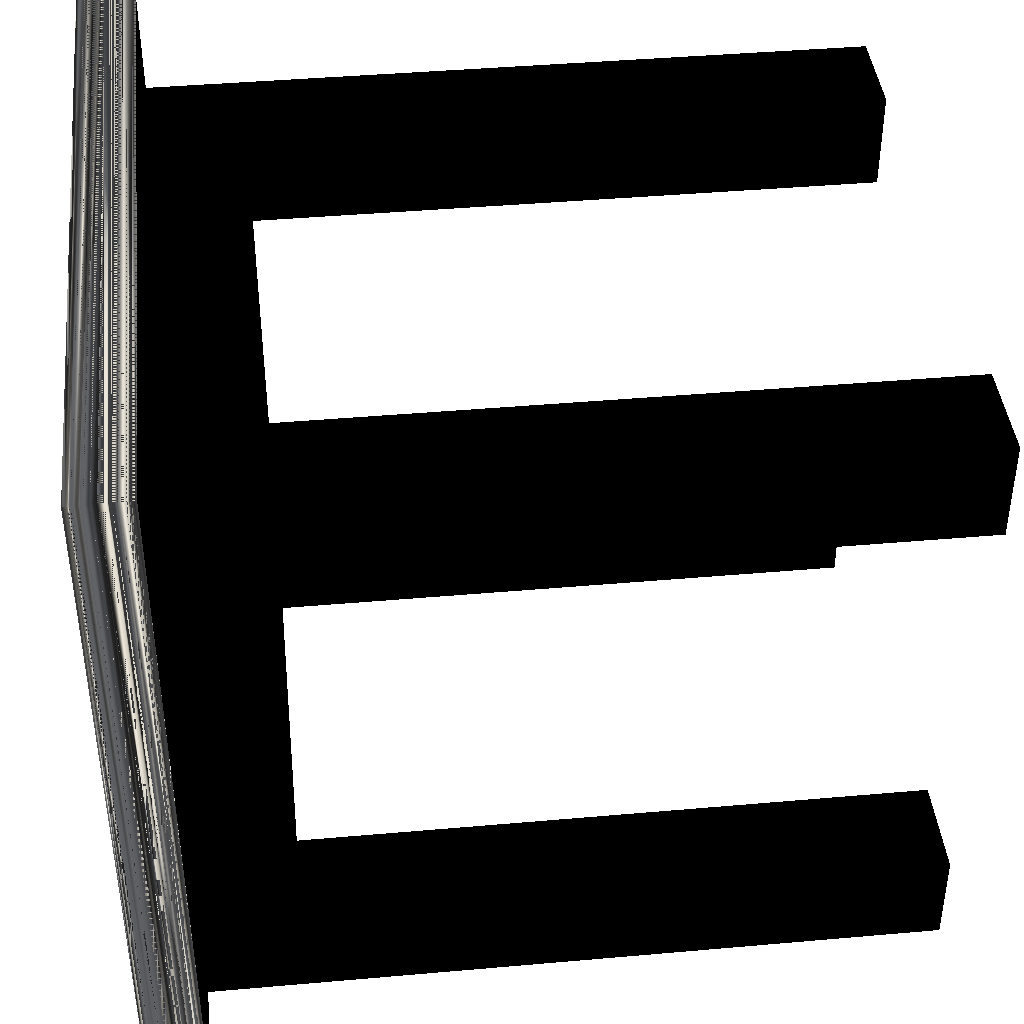
<metadata>
{"format":"obj","ext":"obj","renderer":"f3d","projection":"perspective","resolution":1024,"background":"white","views":[{"elev":41.8,"azim":-96.1,"up":"+Z"}]}
</metadata>
<code>
v 0.4707 0.5001 0.4707
v -0.4707 0.5001 -0.4707
v 0.4707 0.5001 -0.4707
v -0.4707 0.5001 0.4707
v -0.4707 0.5883 -0.2059
v 0.4707 0.5883 -0.4707
v -0.4707 0.5883 -0.4707
v 0.4707 0.5883 -0.2059
v 0.4707 0.5883 0.2059
v -0.4707 0.5883 0.4707
v 0.4707 0.5883 0.4707
v -0.4707 0.5883 0.2059
v 0.5665 0.5001 -0.5665
v 0.5665 0.5001 0.5665
v -0.5665 0.5001 0.5665
v -0.5665 0.5001 -0.5665
v -0.5665 0.5059 -0.5725
v 0.5725 0.5059 0.5725
v -0.5725 0.5059 0.5725
v 0.5725 0.5059 -0.5725
v -0.5725 0.5059 -0.5725
v 0.5776 0.5126 -0.5776
v -0.5665 0.5126 -0.5776
v 0.5776 0.5126 0.5776
v -0.5776 0.5126 0.5776
v -0.5776 0.5126 -0.5776
v 0.5817 0.5199 -0.5817
v -0.5665 0.5199 -0.5817
v 0.5817 0.5199 0.5817
v -0.5817 0.5199 0.5817
v -0.5817 0.5199 -0.5817
v 0.5847 0.5277 -0.5847
v -0.5665 0.5277 -0.5847
v 0.5847 0.5277 0.5847
v -0.5847 0.5277 0.5847
v -0.5847 0.5277 -0.5847
v 0.5865 0.5359 -0.5865
v -0.5665 0.5359 -0.5865
v 0.5865 0.5359 0.5865
v -0.5865 0.5359 0.5865
v -0.5865 0.5359 -0.5865
v 0.5871 0.5442 -0.5871
v -0.5665 0.5442 -0.5871
v 0.5871 0.5442 0.5871
v -0.5871 0.5442 0.5871
v -0.5871 0.5442 -0.5871
v 0.5865 0.5526 -0.5865
v -0.5865 0.5526 -0.5865
v -0.5865 0.5526 0.5865
v -0.5665 0.5526 -0.5865
v 0.5865 0.5526 0.5865
v 0.5847 0.5607 -0.5847
v -0.5847 0.5607 -0.5847
v -0.5847 0.5607 0.5847
v -0.5665 0.5607 -0.5847
v 0.5847 0.5607 0.5847
v 0.5817 0.5686 -0.5817
v -0.5817 0.5686 -0.5817
v -0.5817 0.5686 0.5817
v -0.5665 0.5686 -0.5817
v 0.5817 0.5686 0.5817
v 0.5776 0.5759 -0.5776
v -0.5776 0.5759 -0.5776
v -0.5776 0.5759 0.5776
v -0.5665 0.5759 -0.5776
v 0.5776 0.5759 0.5776
v 0.5725 0.5825 -0.5725
v -0.5725 0.5825 -0.5725
v -0.5725 0.5825 0.5725
v -0.5665 0.5825 -0.5725
v 0.5725 0.5825 0.5725
v -0.5665 0.5883 -0.5665
v 0.5665 0.5883 -0.5665
v 0.5665 0.5883 0.5665
v -0.5665 0.5883 0.5665
v -0.3236 -0.5883 -0.3236
v -0.4707 -0.5883 -0.4707
v -0.3236 -0.5883 -0.4707
v -0.4707 -0.5883 -0.3236
v -0.3236 0.5001 -0.4707
v -0.3236 0.3824 -0.456
v -0.456 0.3824 -0.3236
v -0.4707 0.5001 -0.3236
v -0.4707 0.5001 -0.4707
v -0.3236 0.3824 -0.4265
v -0.4265 0.3824 -0.3236
v -0.4118 0.5001 -0.456
v -0.3236 0.5001 -0.456
v -0.3236 0.5001 -0.3236
v -0.4118 0.3824 -0.4265
v -0.456 0.5001 -0.3236
v -0.4265 0.5001 -0.3236
v -0.456 0.3824 -0.4118
v -0.456 0.5001 -0.4118
v -0.3236 0.5001 -0.4265
v -0.4118 0.3824 -0.456
v -0.4265 0.3824 -0.4118
v -0.4118 0.5001 -0.4265
v -0.4265 0.5001 -0.4118
v -0.3236 -0.5883 0.3236
v -0.4707 -0.5883 0.4707
v -0.4707 -0.5883 0.3236
v -0.3236 -0.5883 0.4707
v -0.4707 0.5001 0.3236
v -0.456 0.3824 0.3236
v -0.3236 0.3824 0.456
v -0.3236 0.5001 0.4707
v -0.4707 0.5001 0.4707
v -0.4265 0.3824 0.3236
v -0.3236 0.3824 0.4265
v -0.456 0.5001 0.4118
v -0.456 0.5001 0.3236
v -0.3236 0.5001 0.3236
v -0.4265 0.3824 0.4118
v -0.3236 0.5001 0.456
v -0.3236 0.5001 0.4265
v -0.4118 0.3824 0.456
v -0.4118 0.5001 0.456
v -0.4265 0.5001 0.3236
v -0.456 0.3824 0.4118
v -0.4118 0.3824 0.4265
v -0.4265 0.5001 0.4118
v -0.4118 0.5001 0.4265
v 0.3236 -0.5883 -0.3236
v 0.4707 -0.5883 -0.4707
v 0.4707 -0.5883 -0.3236
v 0.3236 -0.5883 -0.4707
v 0.4707 0.5001 -0.3236
v 0.456 0.3824 -0.3236
v 0.3236 0.3824 -0.456
v 0.3236 0.5001 -0.4707
v 0.4707 0.5001 -0.4707
v 0.4265 0.3824 -0.3236
v 0.3236 0.3824 -0.4265
v 0.456 0.5001 -0.4118
v 0.456 0.5001 -0.3236
v 0.3236 0.5001 -0.3236
v 0.4265 0.3824 -0.4118
v 0.3236 0.5001 -0.456
v 0.3236 0.5001 -0.4265
v 0.4118 0.3824 -0.456
v 0.4118 0.5001 -0.456
v 0.4265 0.5001 -0.3236
v 0.456 0.3824 -0.4118
v 0.4118 0.3824 -0.4265
v 0.4265 0.5001 -0.4118
v 0.4118 0.5001 -0.4265
v 0.3236 -0.5883 0.3236
v 0.4707 -0.5883 0.4707
v 0.3236 -0.5883 0.4707
v 0.4707 -0.5883 0.3236
v 0.3236 0.5001 0.4707
v 0.3236 0.3824 0.456
v 0.456 0.3824 0.3236
v 0.4707 0.5001 0.3236
v 0.3236 0.3824 0.4265
v 0.4265 0.3824 0.3236
v 0.4118 0.5001 0.456
v 0.3236 0.5001 0.456
v 0.3236 0.5001 0.3236
v 0.4118 0.3824 0.4265
v 0.456 0.5001 0.3236
v 0.4265 0.5001 0.3236
v 0.456 0.3824 0.4118
v 0.456 0.5001 0.4118
v 0.3236 0.5001 0.4265
v 0.4118 0.3824 0.456
v 0.4265 0.3824 0.4118
v 0.4118 0.5001 0.4265
v 0.4265 0.5001 0.4118
v -0.3236 0.5001 -0.4566
v -0.4118 0.3824 -0.4566
v -0.4118 0.5001 -0.4566
v -0.3236 0.3824 -0.4566
v -0.4118 0.5001 -0.4271
v -0.3236 0.5001 -0.4707
v -0.3236 0.3824 -0.4271
v -0.4118 0.3824 -0.4271
v 0.3236 0.5001 -0.456
v -0.3236 0.353 -0.4707
v 0.3236 0.5001 -0.4707
v 0.4118 0.5001 -0.456
v -0.3236 0.353 -0.3824
v -0.3236 0.5001 -0.4271
v 0.3236 0.3824 -0.456
v 0.3236 0.353 -0.4707
v -0.3236 0.5001 -0.3824
v 0.3236 0.353 -0.3824
v 0.4118 0.5001 -0.4265
v 0.4118 0.3824 -0.456
v 0.3236 0.5001 -0.4265
v 0.4118 0.3824 -0.4265
v 0.3236 0.5001 -0.3824
v 0.3236 0.3824 -0.4265
v -0.4566 0.5001 0.3236
v -0.4566 0.3824 0.4118
v -0.4566 0.5001 0.4118
v -0.4566 0.3824 0.3236
v -0.4271 0.5001 0.4118
v -0.4707 0.5001 0.3236
v -0.4271 0.3824 0.3236
v -0.4271 0.3824 0.4118
v -0.456 0.5001 -0.3236
v -0.4707 0.353 0.3236
v -0.4707 0.5001 -0.3236
v -0.456 0.5001 -0.4118
v -0.3824 0.353 0.3236
v -0.4271 0.5001 0.3236
v -0.456 0.3824 -0.3236
v -0.4707 0.353 -0.3236
v -0.3824 0.5001 0.3236
v -0.3824 0.353 -0.3236
v -0.4265 0.5001 -0.4118
v -0.456 0.3824 -0.4118
v -0.4265 0.5001 -0.3236
v -0.4265 0.3824 -0.4118
v -0.3824 0.5001 -0.3236
v -0.4265 0.3824 -0.3236
v 0.3236 0.5001 0.4566
v 0.4118 0.3824 0.4566
v 0.4118 0.5001 0.4566
v 0.3236 0.3824 0.4566
v 0.4118 0.5001 0.4271
v 0.3236 0.5001 0.4707
v 0.3236 0.3824 0.4271
v 0.4118 0.3824 0.4271
v -0.3236 0.5001 0.456
v 0.3236 0.353 0.4707
v -0.3236 0.5001 0.4707
v -0.4118 0.5001 0.456
v 0.3236 0.353 0.3824
v 0.3236 0.5001 0.4271
v -0.3236 0.3824 0.456
v -0.3236 0.353 0.4707
v 0.3236 0.5001 0.3824
v -0.3236 0.353 0.3824
v -0.4118 0.5001 0.4265
v -0.4118 0.3824 0.456
v -0.3236 0.5001 0.4265
v -0.4118 0.3824 0.4265
v -0.3236 0.5001 0.3824
v -0.3236 0.3824 0.4265
v 0.4566 0.5001 -0.3236
v 0.4566 0.3824 -0.4118
v 0.4566 0.5001 -0.4118
v 0.4566 0.3824 -0.3236
v 0.4271 0.5001 -0.4118
v 0.4707 0.5001 -0.3236
v 0.4271 0.3824 -0.3236
v 0.4271 0.3824 -0.4118
v 0.456 0.5001 0.3236
v 0.4707 0.353 -0.3236
v 0.4707 0.5001 0.3236
v 0.456 0.5001 0.4118
v 0.3824 0.353 -0.3236
v 0.4271 0.5001 -0.3236
v 0.456 0.3824 0.3236
v 0.4707 0.353 0.3236
v 0.3824 0.5001 -0.3236
v 0.3824 0.353 0.3236
v 0.4265 0.5001 0.4118
v 0.456 0.3824 0.4118
v 0.4265 0.5001 0.3236
v 0.4265 0.3824 0.4118
v 0.3824 0.5001 0.3236
v 0.4265 0.3824 0.3236
f 1 2 3
f 2 1 4
f 5 6 7
f 6 5 8
f 9 10 11
f 12 8 5
f 8 12 9
f 10 9 12
f 3 2 1
f 4 1 2
f 3 13 2
f 1 14 3
f 1 4 14
f 4 2 15
f 16 2 13
f 13 3 14
f 15 14 4
f 16 15 2
f 16 13 17
f 14 18 13
f 14 15 18
f 15 16 19
f 20 17 13
f 17 21 16
f 20 13 18
f 19 18 15
f 21 19 16
f 20 22 17
f 17 23 21
f 20 18 22
f 18 19 24
f 19 21 25
f 22 23 17
f 26 21 23
f 24 22 18
f 25 24 19
f 26 25 21
f 22 27 23
f 23 28 26
f 22 24 27
f 24 25 29
f 25 26 30
f 27 28 23
f 31 26 28
f 29 27 24
f 30 29 25
f 31 30 26
f 27 32 28
f 28 33 31
f 27 29 32
f 29 30 34
f 30 31 35
f 32 33 28
f 36 31 33
f 34 32 29
f 35 34 30
f 36 35 31
f 32 37 33
f 33 38 36
f 32 34 37
f 34 35 39
f 35 36 40
f 37 38 33
f 41 36 38
f 39 37 34
f 40 39 35
f 41 40 36
f 37 42 38
f 38 43 41
f 37 39 42
f 39 40 44
f 40 41 45
f 42 43 38
f 46 41 43
f 44 42 39
f 45 44 40
f 46 45 41
f 42 47 43
f 46 43 48
f 42 44 47
f 45 49 44
f 45 46 49
f 47 50 43
f 50 48 43
f 48 49 46
f 51 47 44
f 51 44 49
f 47 52 50
f 48 50 53
f 49 48 54
f 47 51 52
f 49 54 51
f 52 55 50
f 55 53 50
f 53 54 48
f 56 52 51
f 56 51 54
f 52 57 55
f 53 55 58
f 54 53 59
f 52 56 57
f 54 59 56
f 57 60 55
f 60 58 55
f 58 59 53
f 61 57 56
f 61 56 59
f 57 62 60
f 58 60 63
f 59 58 64
f 57 61 62
f 59 64 61
f 62 65 60
f 65 63 60
f 63 64 58
f 66 62 61
f 66 61 64
f 62 67 65
f 63 65 68
f 64 63 69
f 62 66 67
f 64 69 66
f 67 70 65
f 70 68 65
f 68 69 63
f 71 67 66
f 71 66 69
f 70 67 68
f 68 72 69
f 67 71 73
f 71 69 74
f 73 68 67
f 75 69 72
f 72 68 73
f 74 73 71
f 75 74 69
f 72 7 75
f 72 73 7
f 73 74 6
f 74 75 11
f 5 75 7
f 6 7 73
f 8 6 74
f 10 11 75
f 11 9 74
f 12 75 5
f 7 6 5
f 8 5 6
f 9 8 74
f 11 10 9
f 10 75 12
f 5 8 12
f 9 12 8
f 12 9 10
f 2 13 3
f 3 14 1
f 14 4 1
f 15 2 4
f 13 2 16
f 14 3 13
f 4 14 15
f 2 15 16
f 17 13 16
f 13 18 14
f 18 15 14
f 19 16 15
f 13 17 20
f 16 21 17
f 18 13 20
f 15 18 19
f 16 19 21
f 17 22 20
f 21 23 17
f 22 18 20
f 24 19 18
f 25 21 19
f 17 23 22
f 23 21 26
f 18 22 24
f 19 24 25
f 21 25 26
f 23 27 22
f 26 28 23
f 27 24 22
f 29 25 24
f 30 26 25
f 23 28 27
f 28 26 31
f 24 27 29
f 25 29 30
f 26 30 31
f 28 32 27
f 31 33 28
f 32 29 27
f 34 30 29
f 35 31 30
f 28 33 32
f 33 31 36
f 29 32 34
f 30 34 35
f 31 35 36
f 33 37 32
f 36 38 33
f 37 34 32
f 39 35 34
f 40 36 35
f 33 38 37
f 38 36 41
f 34 37 39
f 35 39 40
f 36 40 41
f 38 42 37
f 41 43 38
f 42 39 37
f 44 40 39
f 45 41 40
f 38 43 42
f 43 41 46
f 39 42 44
f 40 44 45
f 41 45 46
f 43 47 42
f 48 43 46
f 47 44 42
f 44 49 45
f 49 46 45
f 43 50 47
f 43 48 50
f 46 49 48
f 44 47 51
f 49 44 51
f 50 52 47
f 53 50 48
f 54 48 49
f 52 51 47
f 51 54 49
f 50 55 52
f 50 53 55
f 48 54 53
f 51 52 56
f 54 51 56
f 55 57 52
f 58 55 53
f 59 53 54
f 57 56 52
f 56 59 54
f 55 60 57
f 55 58 60
f 53 59 58
f 56 57 61
f 59 56 61
f 60 62 57
f 63 60 58
f 64 58 59
f 62 61 57
f 61 64 59
f 60 65 62
f 60 63 65
f 58 64 63
f 61 62 66
f 64 61 66
f 65 67 62
f 68 65 63
f 69 63 64
f 67 66 62
f 66 69 64
f 65 70 67
f 65 68 70
f 63 69 68
f 66 67 71
f 69 66 71
f 68 67 70
f 69 72 68
f 73 71 67
f 74 69 71
f 67 68 73
f 72 69 75
f 73 68 72
f 71 73 74
f 69 74 75
f 75 7 72
f 7 73 72
f 6 74 73
f 11 75 74
f 7 75 5
f 73 7 6
f 74 6 8
f 75 11 10
f 74 9 11
f 5 75 12
f 74 8 9
f 12 75 10
f 76 77 78
f 77 76 79
f 78 77 76
f 79 76 77
f 77 80 78
f 78 80 77
f 78 81 76
f 76 81 78
f 82 79 76
f 76 79 82
f 83 77 79
f 79 77 83
f 80 77 84
f 84 77 80
f 81 78 80
f 80 78 81
f 85 76 81
f 81 76 85
f 79 82 83
f 83 82 79
f 82 76 86
f 86 76 82
f 77 83 84
f 84 83 77
f 84 87 80
f 80 87 84
f 81 80 88
f 88 80 81
f 76 85 89
f 89 85 76
f 81 90 85
f 85 90 81
f 91 83 82
f 82 83 91
f 86 76 92
f 92 76 86
f 86 93 82
f 82 93 86
f 94 84 83
f 83 84 94
f 87 84 94
f 94 84 87
f 88 80 87
f 87 80 88
f 87 81 88
f 88 81 87
f 89 85 95
f 95 85 89
f 92 76 89
f 89 76 92
f 90 81 96
f 96 81 90
f 90 95 85
f 85 95 90
f 94 83 91
f 91 83 94
f 82 94 91
f 91 94 82
f 92 97 86
f 86 97 92
f 93 86 97
f 97 86 93
f 94 82 93
f 93 82 94
f 87 94 98
f 98 94 87
f 81 87 96
f 96 87 81
f 99 89 95
f 95 89 99
f 89 99 92
f 92 99 89
f 87 90 96
f 96 90 87
f 95 90 98
f 98 90 95
f 97 92 99
f 99 92 97
f 97 94 93
f 93 94 97
f 98 94 95
f 95 94 98
f 90 87 98
f 98 87 90
f 95 94 99
f 99 94 95
f 94 97 99
f 99 97 94
f 100 101 102
f 101 100 103
f 102 101 100
f 103 100 101
f 101 104 102
f 102 104 101
f 102 105 100
f 100 105 102
f 106 103 100
f 100 103 106
f 107 101 103
f 103 101 107
f 104 101 108
f 108 101 104
f 105 102 104
f 104 102 105
f 109 100 105
f 105 100 109
f 103 106 107
f 107 106 103
f 106 100 110
f 110 100 106
f 101 107 108
f 108 107 101
f 108 111 104
f 104 111 108
f 105 104 112
f 112 104 105
f 100 109 113
f 113 109 100
f 105 114 109
f 109 114 105
f 115 107 106
f 106 107 115
f 110 100 116
f 116 100 110
f 110 117 106
f 106 117 110
f 118 108 107
f 107 108 118
f 111 108 118
f 118 108 111
f 112 104 111
f 111 104 112
f 111 105 112
f 112 105 111
f 113 109 119
f 119 109 113
f 116 100 113
f 113 100 116
f 114 105 120
f 120 105 114
f 114 119 109
f 109 119 114
f 118 107 115
f 115 107 118
f 106 118 115
f 115 118 106
f 116 121 110
f 110 121 116
f 117 110 121
f 121 110 117
f 118 106 117
f 117 106 118
f 111 118 122
f 122 118 111
f 105 111 120
f 120 111 105
f 123 113 119
f 119 113 123
f 113 123 116
f 116 123 113
f 111 114 120
f 120 114 111
f 119 114 122
f 122 114 119
f 121 116 123
f 123 116 121
f 121 118 117
f 117 118 121
f 122 118 119
f 119 118 122
f 114 111 122
f 122 111 114
f 119 118 123
f 123 118 119
f 118 121 123
f 123 121 118
f 124 125 126
f 125 124 127
f 126 125 124
f 127 124 125
f 125 128 126
f 126 128 125
f 126 129 124
f 124 129 126
f 130 127 124
f 124 127 130
f 131 125 127
f 127 125 131
f 128 125 132
f 132 125 128
f 129 126 128
f 128 126 129
f 133 124 129
f 129 124 133
f 127 130 131
f 131 130 127
f 130 124 134
f 134 124 130
f 125 131 132
f 132 131 125
f 132 135 128
f 128 135 132
f 129 128 136
f 136 128 129
f 124 133 137
f 137 133 124
f 129 138 133
f 133 138 129
f 139 131 130
f 130 131 139
f 134 124 140
f 140 124 134
f 134 141 130
f 130 141 134
f 142 132 131
f 131 132 142
f 135 132 142
f 142 132 135
f 136 128 135
f 135 128 136
f 135 129 136
f 136 129 135
f 137 133 143
f 143 133 137
f 140 124 137
f 137 124 140
f 138 129 144
f 144 129 138
f 138 143 133
f 133 143 138
f 142 131 139
f 139 131 142
f 130 142 139
f 139 142 130
f 140 145 134
f 134 145 140
f 141 134 145
f 145 134 141
f 142 130 141
f 141 130 142
f 135 142 146
f 146 142 135
f 129 135 144
f 144 135 129
f 147 137 143
f 143 137 147
f 137 147 140
f 140 147 137
f 135 138 144
f 144 138 135
f 143 138 146
f 146 138 143
f 145 140 147
f 147 140 145
f 145 142 141
f 141 142 145
f 146 142 143
f 143 142 146
f 138 135 146
f 146 135 138
f 143 142 147
f 147 142 143
f 142 145 147
f 147 145 142
f 148 149 150
f 149 148 151
f 150 149 148
f 151 148 149
f 149 152 150
f 150 152 149
f 150 153 148
f 148 153 150
f 154 151 148
f 148 151 154
f 155 149 151
f 151 149 155
f 152 149 1
f 1 149 152
f 153 150 152
f 152 150 153
f 156 148 153
f 153 148 156
f 151 154 155
f 155 154 151
f 154 148 157
f 157 148 154
f 149 155 1
f 1 155 149
f 1 158 152
f 152 158 1
f 153 152 159
f 159 152 153
f 148 156 160
f 160 156 148
f 153 161 156
f 156 161 153
f 162 155 154
f 154 155 162
f 157 148 163
f 163 148 157
f 157 164 154
f 154 164 157
f 165 1 155
f 155 1 165
f 158 1 165
f 165 1 158
f 159 152 158
f 158 152 159
f 158 153 159
f 159 153 158
f 160 156 166
f 166 156 160
f 163 148 160
f 160 148 163
f 161 153 167
f 167 153 161
f 161 166 156
f 156 166 161
f 165 155 162
f 162 155 165
f 154 165 162
f 162 165 154
f 163 168 157
f 157 168 163
f 164 157 168
f 168 157 164
f 165 154 164
f 164 154 165
f 158 165 169
f 169 165 158
f 153 158 167
f 167 158 153
f 170 160 166
f 166 160 170
f 160 170 163
f 163 170 160
f 158 161 167
f 167 161 158
f 166 161 169
f 169 161 166
f 168 163 170
f 170 163 168
f 168 165 164
f 164 165 168
f 169 165 166
f 166 165 169
f 161 158 169
f 169 158 161
f 166 165 170
f 170 165 166
f 165 168 170
f 170 168 165
f 171 172 173
f 172 171 174
f 173 172 171
f 174 171 172
f 172 175 173
f 173 175 172
f 175 171 173
f 173 171 175
f 176 174 171
f 171 174 176
f 177 172 174
f 174 172 177
f 175 172 178
f 178 172 175
f 171 175 179
f 179 175 171
f 180 174 176
f 176 174 180
f 171 181 176
f 176 181 171
f 172 177 178
f 178 177 172
f 174 180 177
f 177 180 174
f 177 175 178
f 178 175 177
f 179 175 182
f 182 175 179
f 181 171 179
f 179 171 181
f 181 180 176
f 176 180 181
f 183 177 180
f 180 177 183
f 175 177 184
f 184 177 175
f 182 175 184
f 184 175 182
f 182 185 179
f 179 185 182
f 185 181 179
f 179 181 185
f 180 181 186
f 186 181 180
f 177 183 187
f 187 183 177
f 180 188 183
f 183 188 180
f 177 187 184
f 184 187 177
f 182 184 189
f 189 184 182
f 185 182 190
f 190 182 185
f 185 186 181
f 181 186 185
f 188 180 186
f 186 180 188
f 188 187 183
f 183 187 188
f 187 191 184
f 184 191 187
f 189 184 191
f 191 184 189
f 192 182 189
f 189 182 192
f 182 192 190
f 190 192 182
f 192 185 190
f 190 185 192
f 186 185 188
f 188 185 186
f 187 188 193
f 193 188 187
f 191 187 193
f 193 187 191
f 191 192 189
f 189 192 191
f 185 192 194
f 194 192 185
f 194 188 185
f 185 188 194
f 188 194 193
f 193 194 188
f 193 194 191
f 191 194 193
f 192 191 194
f 194 191 192
f 195 196 197
f 196 195 198
f 197 196 195
f 198 195 196
f 196 199 197
f 197 199 196
f 199 195 197
f 197 195 199
f 200 198 195
f 195 198 200
f 201 196 198
f 198 196 201
f 199 196 202
f 202 196 199
f 195 199 203
f 203 199 195
f 204 198 200
f 200 198 204
f 195 205 200
f 200 205 195
f 196 201 202
f 202 201 196
f 198 204 201
f 201 204 198
f 201 199 202
f 202 199 201
f 203 199 206
f 206 199 203
f 205 195 203
f 203 195 205
f 205 204 200
f 200 204 205
f 207 201 204
f 204 201 207
f 199 201 208
f 208 201 199
f 206 199 208
f 208 199 206
f 206 209 203
f 203 209 206
f 209 205 203
f 203 205 209
f 204 205 210
f 210 205 204
f 201 207 211
f 211 207 201
f 204 212 207
f 207 212 204
f 201 211 208
f 208 211 201
f 206 208 213
f 213 208 206
f 209 206 214
f 214 206 209
f 209 210 205
f 205 210 209
f 212 204 210
f 210 204 212
f 212 211 207
f 207 211 212
f 211 215 208
f 208 215 211
f 213 208 215
f 215 208 213
f 216 206 213
f 213 206 216
f 206 216 214
f 214 216 206
f 216 209 214
f 214 209 216
f 210 209 212
f 212 209 210
f 211 212 217
f 217 212 211
f 215 211 217
f 217 211 215
f 215 216 213
f 213 216 215
f 209 216 218
f 218 216 209
f 218 212 209
f 209 212 218
f 212 218 217
f 217 218 212
f 217 218 215
f 215 218 217
f 216 215 218
f 218 215 216
f 219 220 221
f 220 219 222
f 221 220 219
f 222 219 220
f 220 223 221
f 221 223 220
f 223 219 221
f 221 219 223
f 224 222 219
f 219 222 224
f 225 220 222
f 222 220 225
f 223 220 226
f 226 220 223
f 219 223 227
f 227 223 219
f 228 222 224
f 224 222 228
f 219 229 224
f 224 229 219
f 220 225 226
f 226 225 220
f 222 228 225
f 225 228 222
f 225 223 226
f 226 223 225
f 227 223 230
f 230 223 227
f 229 219 227
f 227 219 229
f 229 228 224
f 224 228 229
f 231 225 228
f 228 225 231
f 223 225 232
f 232 225 223
f 230 223 232
f 232 223 230
f 230 233 227
f 227 233 230
f 233 229 227
f 227 229 233
f 228 229 234
f 234 229 228
f 225 231 235
f 235 231 225
f 228 236 231
f 231 236 228
f 225 235 232
f 232 235 225
f 230 232 237
f 237 232 230
f 233 230 238
f 238 230 233
f 233 234 229
f 229 234 233
f 236 228 234
f 234 228 236
f 236 235 231
f 231 235 236
f 235 239 232
f 232 239 235
f 237 232 239
f 239 232 237
f 240 230 237
f 237 230 240
f 230 240 238
f 238 240 230
f 240 233 238
f 238 233 240
f 234 233 236
f 236 233 234
f 235 236 241
f 241 236 235
f 239 235 241
f 241 235 239
f 239 240 237
f 237 240 239
f 233 240 242
f 242 240 233
f 242 236 233
f 233 236 242
f 236 242 241
f 241 242 236
f 241 242 239
f 239 242 241
f 240 239 242
f 242 239 240
f 243 244 245
f 244 243 246
f 245 244 243
f 246 243 244
f 244 247 245
f 245 247 244
f 247 243 245
f 245 243 247
f 248 246 243
f 243 246 248
f 249 244 246
f 246 244 249
f 247 244 250
f 250 244 247
f 243 247 251
f 251 247 243
f 252 246 248
f 248 246 252
f 243 253 248
f 248 253 243
f 244 249 250
f 250 249 244
f 246 252 249
f 249 252 246
f 249 247 250
f 250 247 249
f 251 247 254
f 254 247 251
f 253 243 251
f 251 243 253
f 253 252 248
f 248 252 253
f 255 249 252
f 252 249 255
f 247 249 256
f 256 249 247
f 254 247 256
f 256 247 254
f 254 257 251
f 251 257 254
f 257 253 251
f 251 253 257
f 252 253 258
f 258 253 252
f 249 255 259
f 259 255 249
f 252 260 255
f 255 260 252
f 249 259 256
f 256 259 249
f 254 256 261
f 261 256 254
f 257 254 262
f 262 254 257
f 257 258 253
f 253 258 257
f 260 252 258
f 258 252 260
f 260 259 255
f 255 259 260
f 259 263 256
f 256 263 259
f 261 256 263
f 263 256 261
f 264 254 261
f 261 254 264
f 254 264 262
f 262 264 254
f 264 257 262
f 262 257 264
f 258 257 260
f 260 257 258
f 259 260 265
f 265 260 259
f 263 259 265
f 265 259 263
f 263 264 261
f 261 264 263
f 257 264 266
f 266 264 257
f 266 260 257
f 257 260 266
f 260 266 265
f 265 266 260
f 265 266 263
f 263 266 265
f 264 263 266
f 266 263 264

</code>
